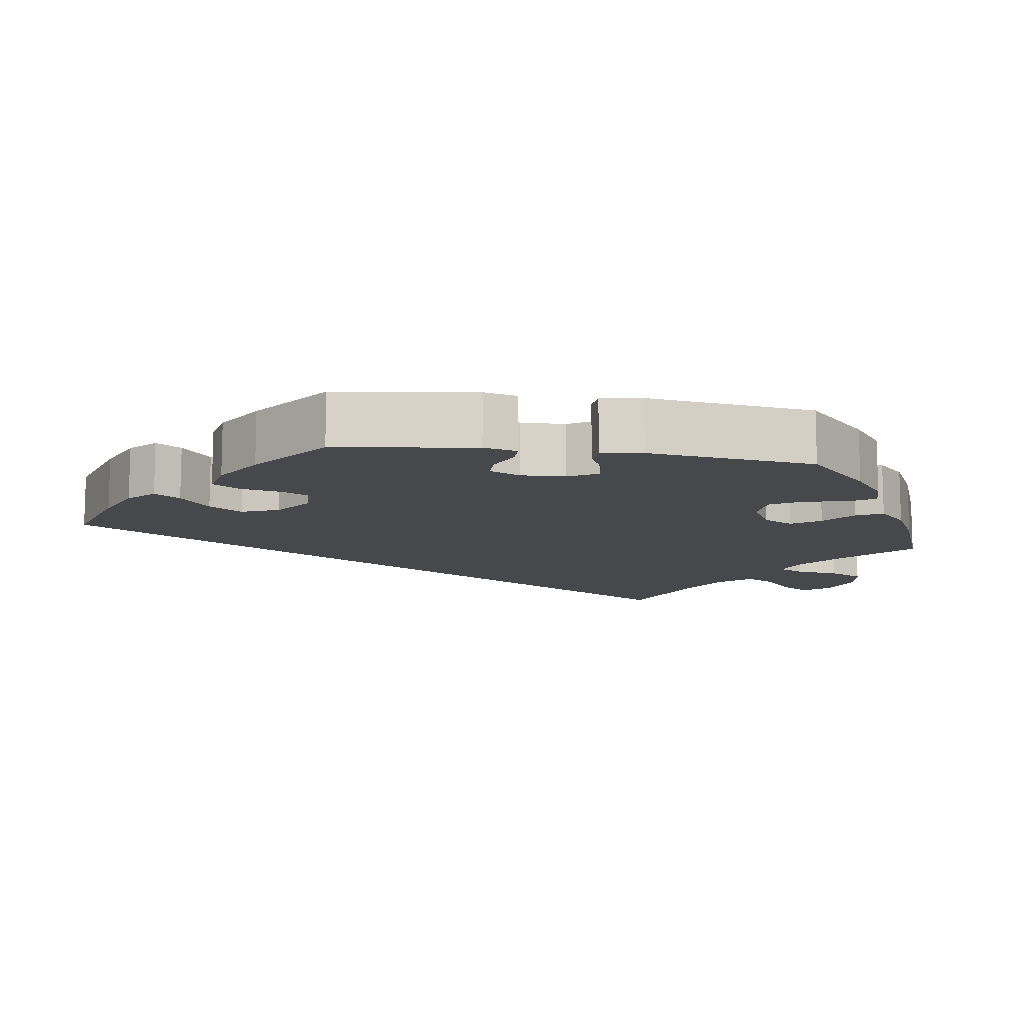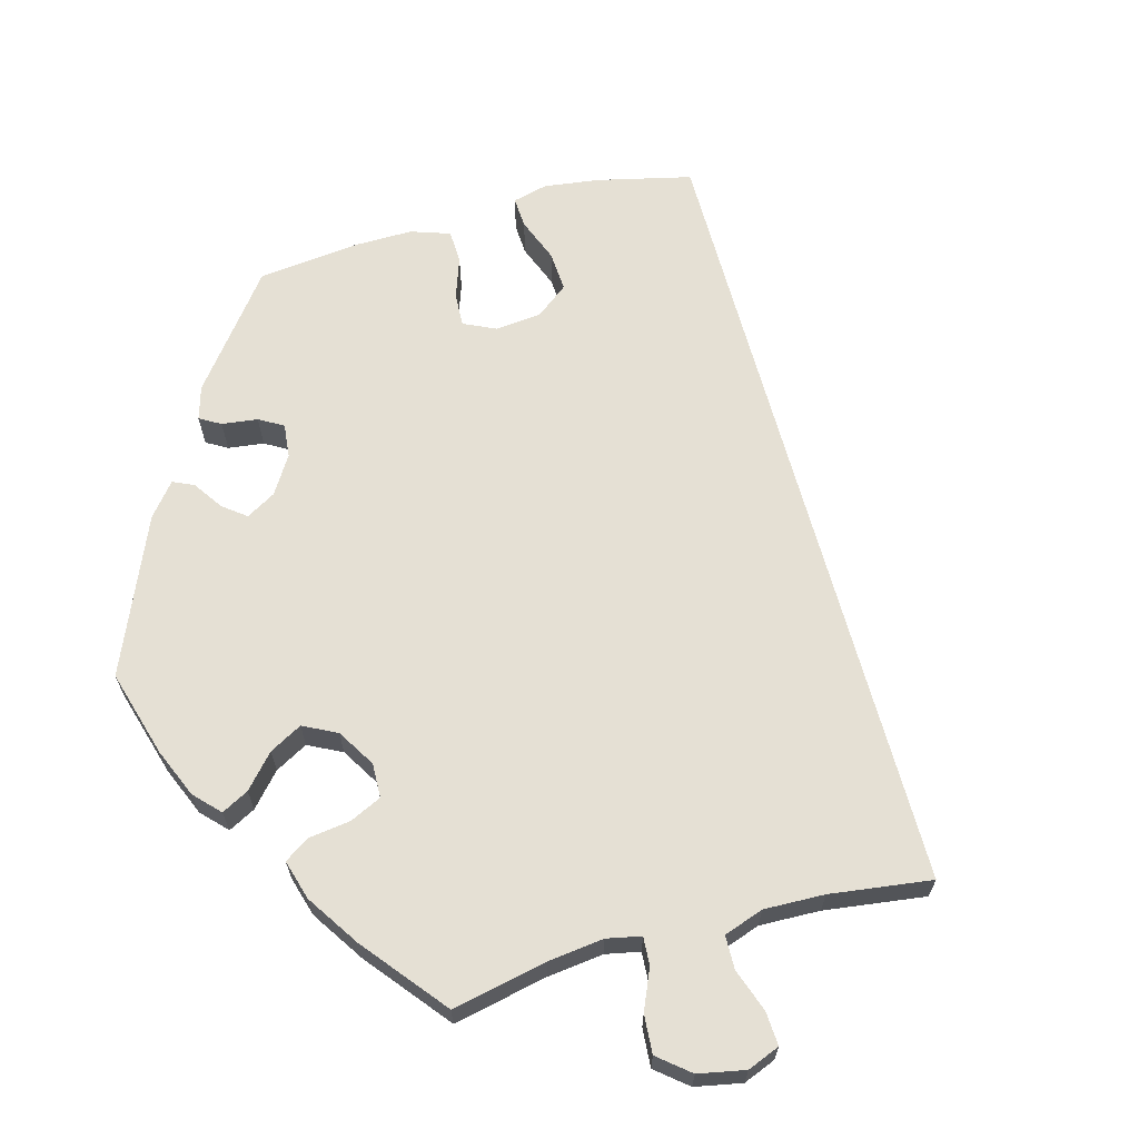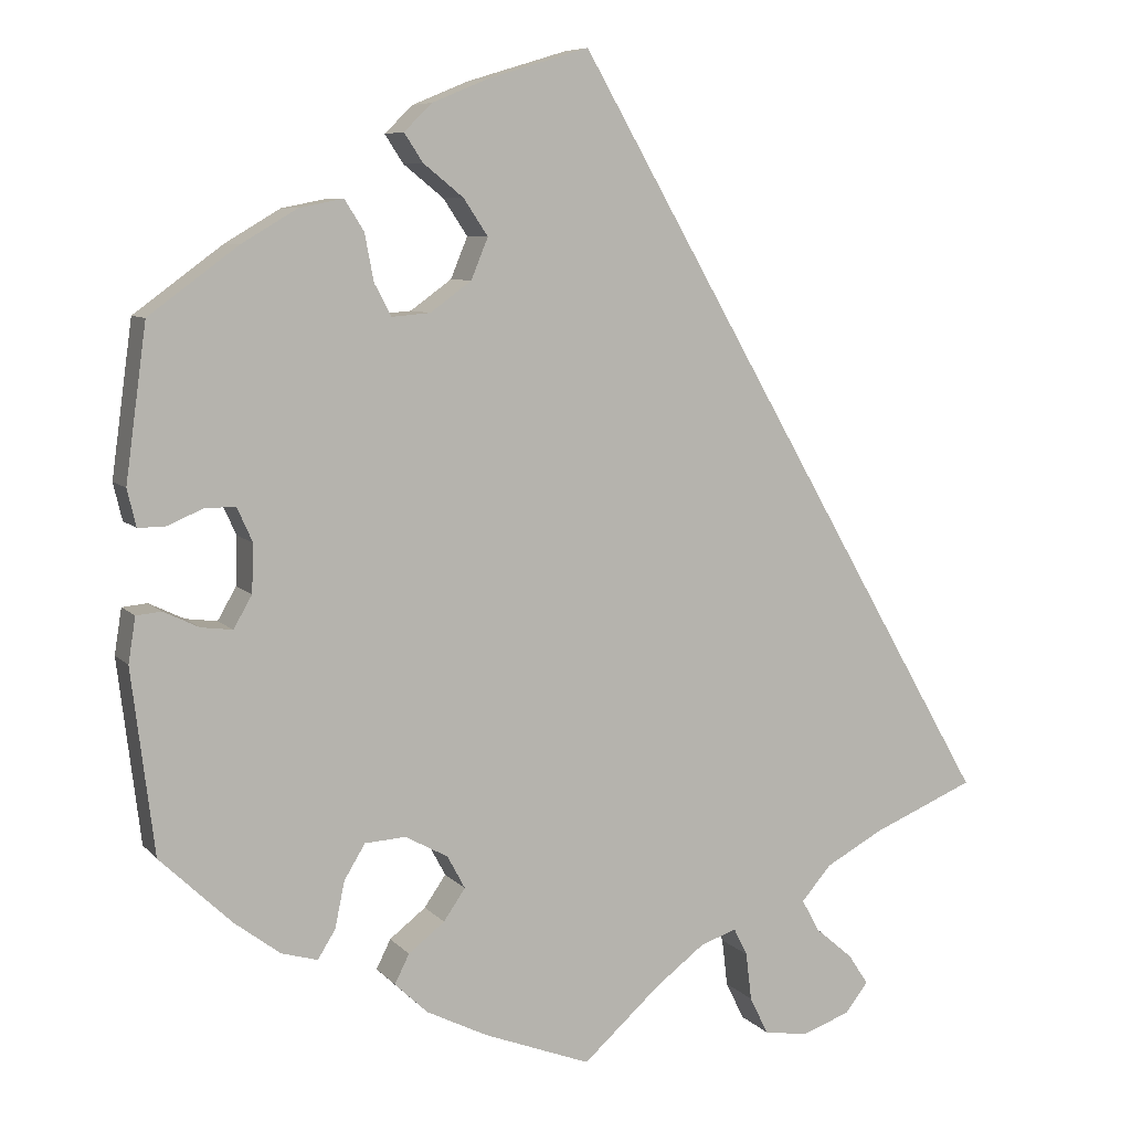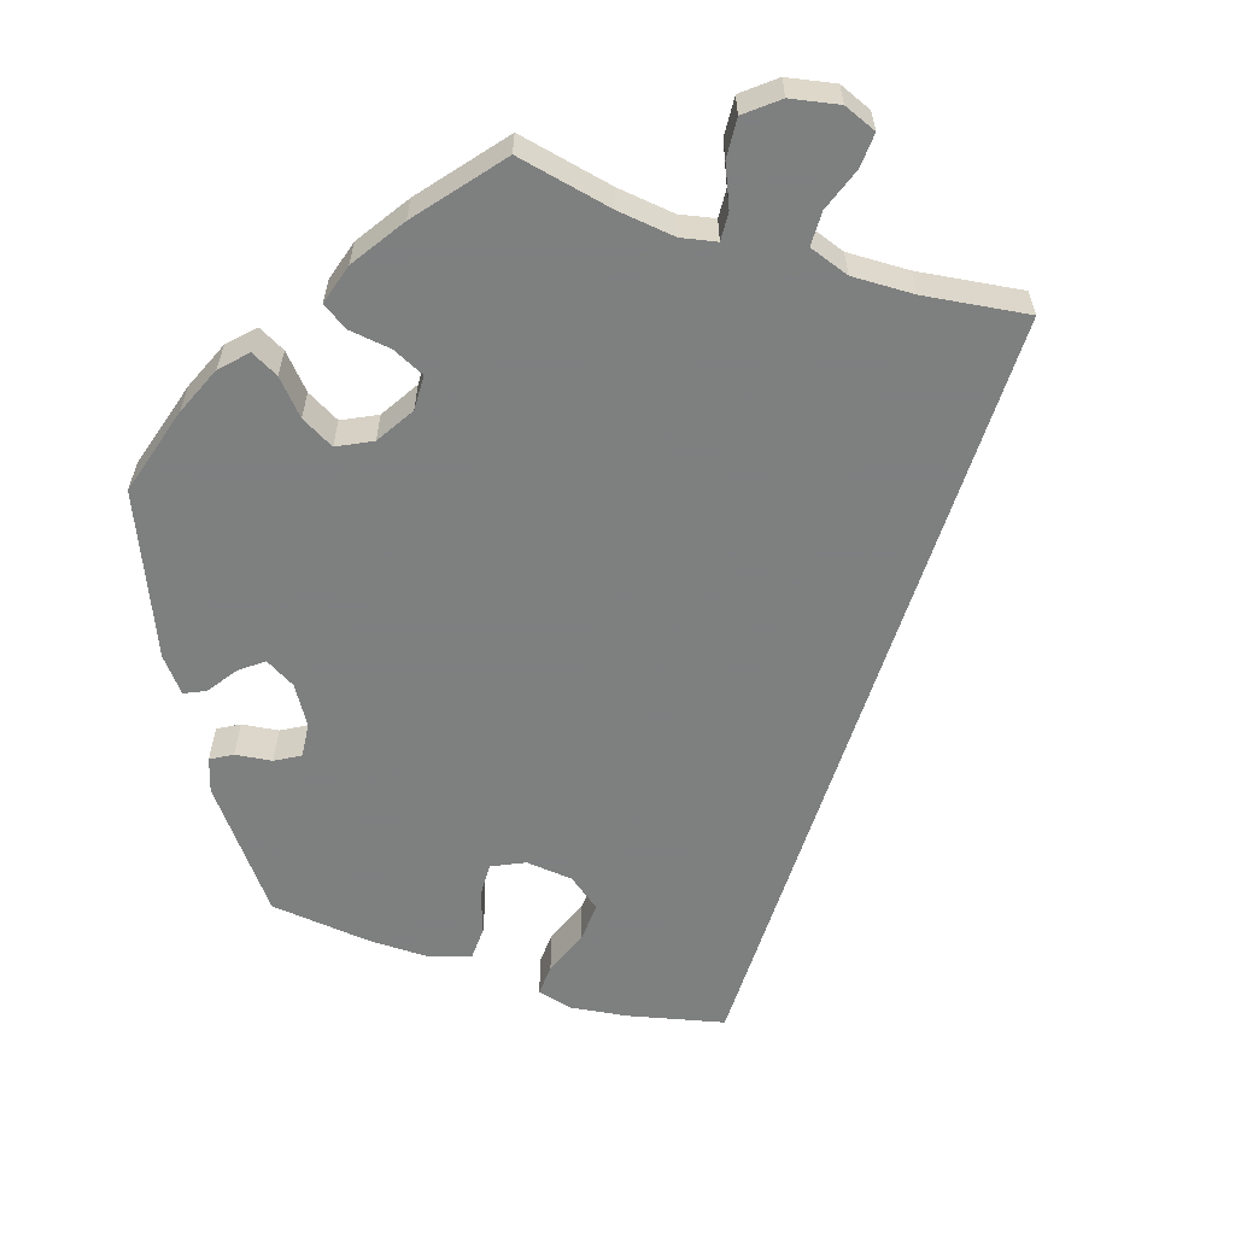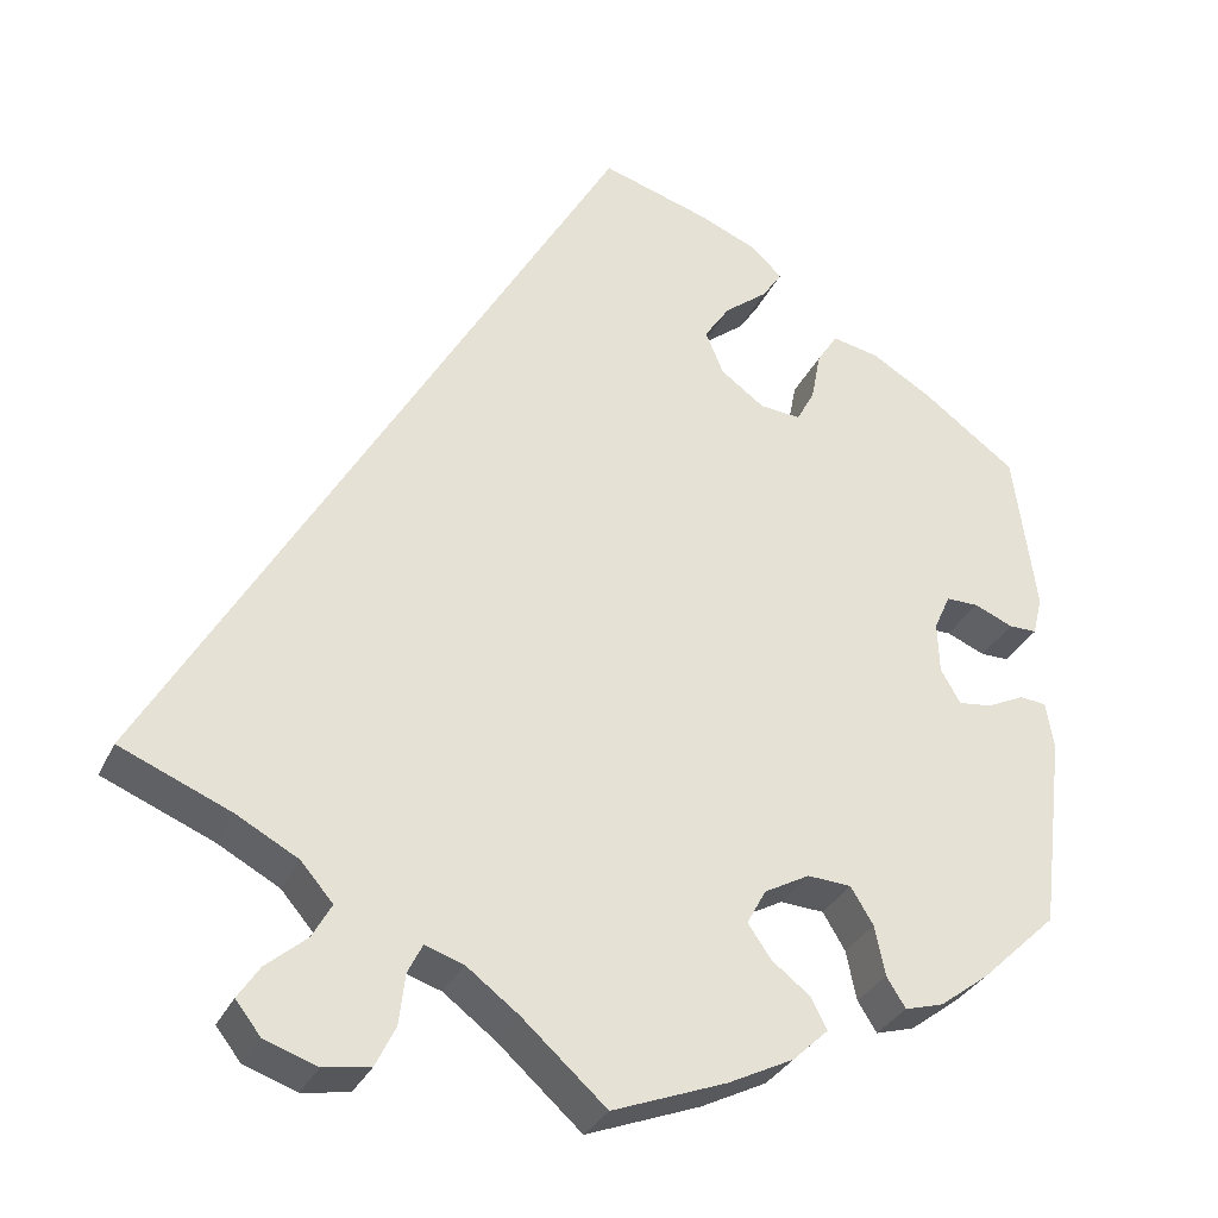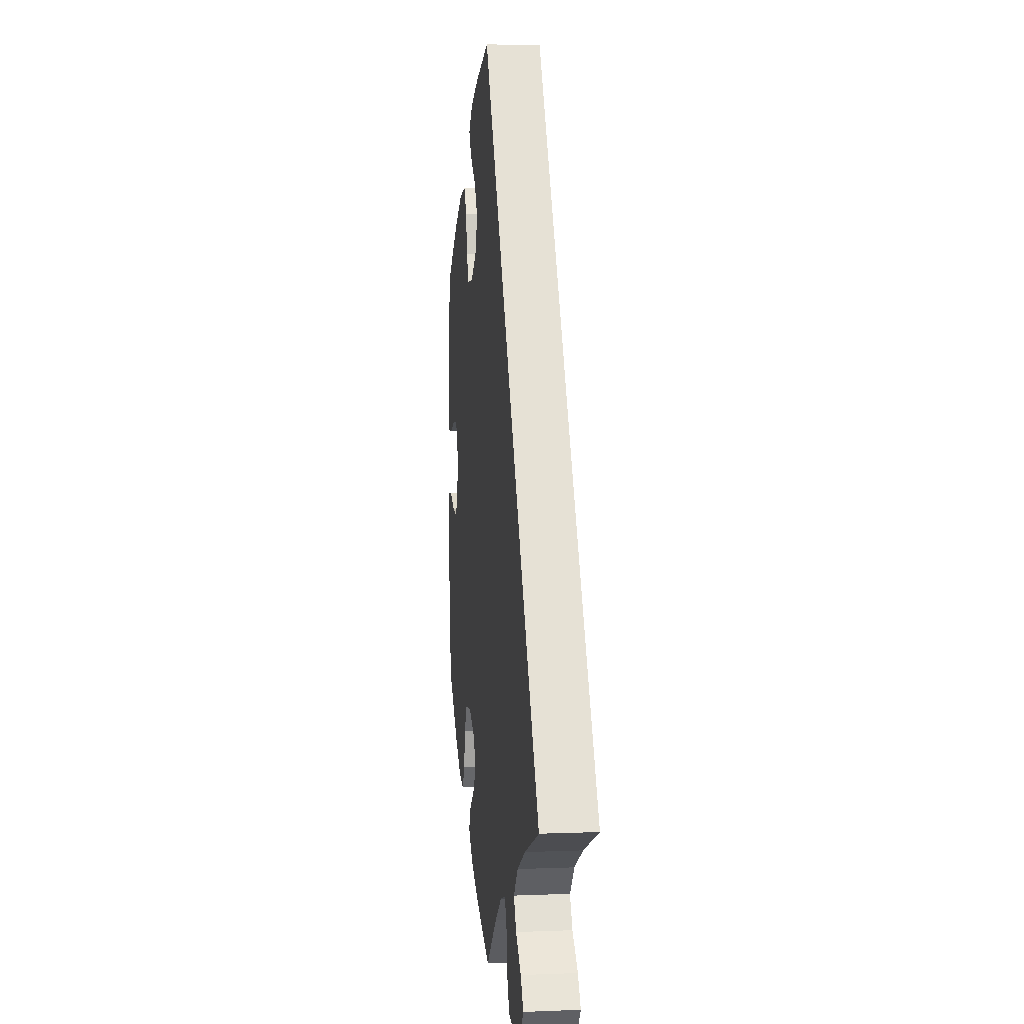
<metadata>
{"format":"obj","ext":"obj","renderer":"f3d","projection":"perspective","resolution":1024,"background":"white","views":[{"elev":-11.6,"azim":81.3,"up":"+Y"},{"elev":65.3,"azim":-165.3,"up":"+Y"},{"elev":7.6,"azim":157.6,"up":"+Z"},{"elev":-59.6,"azim":-168.0,"up":"+Y"},{"elev":-31.9,"azim":-22.2,"up":"+Z"},{"elev":5.9,"azim":-96.8,"up":"+Z"}]}
</metadata>
<code>
v 0.23 0.07 0.519
v -0.409 0.07 -0.363
v 0.199 0.07 0.311
v 0.235 0.07 -0.312
v 0.519 0.07 0.074
v -0.537 0.07 -0.31
v 0.537 0.07 -0.31
v -0.203 0.07 -0.472
v 0.565 0.07 -0.082
v 0.127 0.07 0.399
v -0.22 0.07 -0.506
v 0.448 0.07 -0.395
v -0.369 0.07 -0.525
v 0.324 0.07 -0.416
v 0.286 0.07 -0.315
v 0 0.07 0.62
v 0.556 0.07 -0.026
v 0 0.07 -0.62
v 0.312 0.07 -0.358
v 0.552 0.07 0.074
v -0.337 0.07 -0.402
v -0.227 0.07 -0.565
v 0.442 0.07 -0.049
v 0.525 0.07 -0.023
v 0.148 0.07 0.348
v 0.346 0.07 -0.451
v 0.474 0.07 0.093
v 0.391 0.07 -0.438
v 0.232 0.07 -0.456
v 0.195 0.07 0.553
v -0.158 0.07 -0.487
v 0.358 0.07 0.432
v 0.303 0.07 0.443
v 0.133 0.07 -0.569
v 0.419 0.07 -0.009
v 0.182 0.07 -0.341
v 0.16 0.07 -0.382
v 0.125 0.07 0.582
v 0.157 0.07 0.444
v -0.394 0.07 -0.563
v -0.365 0.07 -0.6
v 0.563 0.07 0.12
v -0.304 0.07 -0.621
v 0.209 0.07 -0.531
v 0.427 0.07 0.391
v 0.207 0.07 0.484
v 0.268 0.07 0.347
v 0.481 0.07 -0.044
v 0.279 0.07 0.405
v -0.322 0.07 -0.485
v -0.097 0.07 -0.533
v 0.187 0.07 -0.421
v 0.537 0.07 0.31
v -0.25 0.07 -0.612
v -0.3 0.07 -0.445
v 0.247 0.07 0.307
v 0.417 0.07 0.051
v 0.25 0.07 -0.492
v 0.436 0.07 0.093
v 0.23 -0 0.519
v -0.409 -0 -0.363
v 0.199 -0 0.311
v 0.235 -0 -0.312
v 0.519 -0 0.074
v -0.537 -0 -0.31
v 0.537 -0 -0.31
v -0.203 -0 -0.472
v 0.565 -0 -0.082
v 0.127 -0 0.399
v -0.22 -0 -0.506
v 0.448 -0 -0.395
v -0.369 -0 -0.525
v 0.324 -0 -0.416
v 0.286 -0 -0.315
v 0 -0 0.62
v 0.556 -0 -0.026
v 0 -0 -0.62
v 0.312 -0 -0.358
v 0.552 -0 0.074
v -0.337 -0 -0.402
v -0.227 -0 -0.565
v 0.442 -0 -0.049
v 0.525 -0 -0.023
v 0.148 -0 0.348
v 0.346 -0 -0.451
v 0.474 -0 0.093
v 0.391 -0 -0.438
v 0.232 -0 -0.456
v 0.195 -0 0.553
v -0.158 -0 -0.487
v 0.358 -0 0.432
v 0.303 -0 0.443
v 0.133 -0 -0.569
v 0.419 -0 -0.009
v 0.182 -0 -0.341
v 0.16 -0 -0.382
v 0.125 -0 0.582
v 0.157 -0 0.444
v -0.394 -0 -0.563
v -0.365 -0 -0.6
v 0.563 -0 0.12
v -0.304 -0 -0.621
v 0.209 -0 -0.531
v 0.427 -0 0.391
v 0.207 -0 0.484
v 0.268 -0 0.347
v 0.481 -0 -0.044
v 0.279 -0 0.405
v -0.322 -0 -0.485
v -0.097 -0 -0.533
v 0.187 -0 -0.421
v 0.537 -0 0.31
v -0.25 -0 -0.612
v -0.3 -0 -0.445
v 0.247 -0 0.307
v 0.417 -0 0.051
v 0.25 -0 -0.492
v 0.436 -0 0.093
f 34 18 51
f 44 34 51 31
f 52 29 58 44
f 37 52 44 31
f 36 37 31 8
f 4 36 8
f 28 26 14 19
f 28 19 15
f 12 28 15
f 7 12 15
f 9 7 15 4
f 48 24 17 9
f 23 48 9 4
f 42 20 5 27
f 42 27 59
f 53 42 59
f 45 53 59
f 32 45 59 57
f 47 49 33 32
f 56 47 32 57
f 30 1 46 39
f 30 39 10
f 38 30 10
f 2 6 16 38
f 21 2 38 10
f 55 21 10 25
f 41 40 13 50
f 11 22 54 43
f 8 11 43 41
f 35 23 4 8
f 3 56 57 35
f 25 3 35 8
f 50 55 25
f 8 41 50 25
f 110 77 93
f 90 110 93 103
f 103 117 88 111
f 90 103 111 96
f 67 90 96 95
f 67 95 63
f 78 73 85 87
f 74 78 87
f 74 87 71
f 74 71 66
f 63 74 66 68
f 68 76 83 107
f 63 68 107 82
f 86 64 79 101
f 118 86 101
f 118 101 112
f 118 112 104
f 116 118 104 91
f 91 92 108 106
f 116 91 106 115
f 98 105 60 89
f 69 98 89
f 69 89 97
f 97 75 65 61
f 69 97 61 80
f 84 69 80 114
f 109 72 99 100
f 102 113 81 70
f 100 102 70 67
f 67 63 82 94
f 94 116 115 62
f 67 94 62 84
f 84 114 109
f 84 109 100 67
f 51 110 90 31
f 31 90 67 8
f 8 67 70 11
f 11 70 81 22
f 22 81 113 54
f 54 113 102 43
f 43 102 100 41
f 41 100 99 40
f 40 99 72 13
f 13 72 109 50
f 50 109 114 55
f 55 114 80 21
f 21 80 61 2
f 2 61 65 6
f 6 65 75 16
f 16 75 97 38
f 38 97 89 30
f 30 89 60 1
f 1 60 105 46
f 46 105 98 39
f 39 98 69 10
f 10 69 84 25
f 25 84 62 3
f 3 62 115 56
f 56 115 106 47
f 47 106 108 49
f 49 108 92 33
f 33 92 91 32
f 32 91 104 45
f 45 104 112 53
f 53 112 101 42
f 42 101 79 20
f 20 79 64 5
f 5 64 86 27
f 27 86 118 59
f 59 118 116 57
f 57 116 94 35
f 35 94 82 23
f 23 82 107 48
f 48 107 83 24
f 24 83 76 17
f 17 76 68 9
f 9 68 66 7
f 7 66 71 12
f 12 71 87 28
f 28 87 85 26
f 26 85 73 14
f 14 73 78 19
f 19 78 74 15
f 15 74 63 4
f 4 63 95 36
f 36 95 96 37
f 37 96 111 52
f 52 111 88 29
f 29 88 117 58
f 58 117 103 44
f 44 103 93 34
f 34 93 77 18
f 18 77 110 51

</code>
